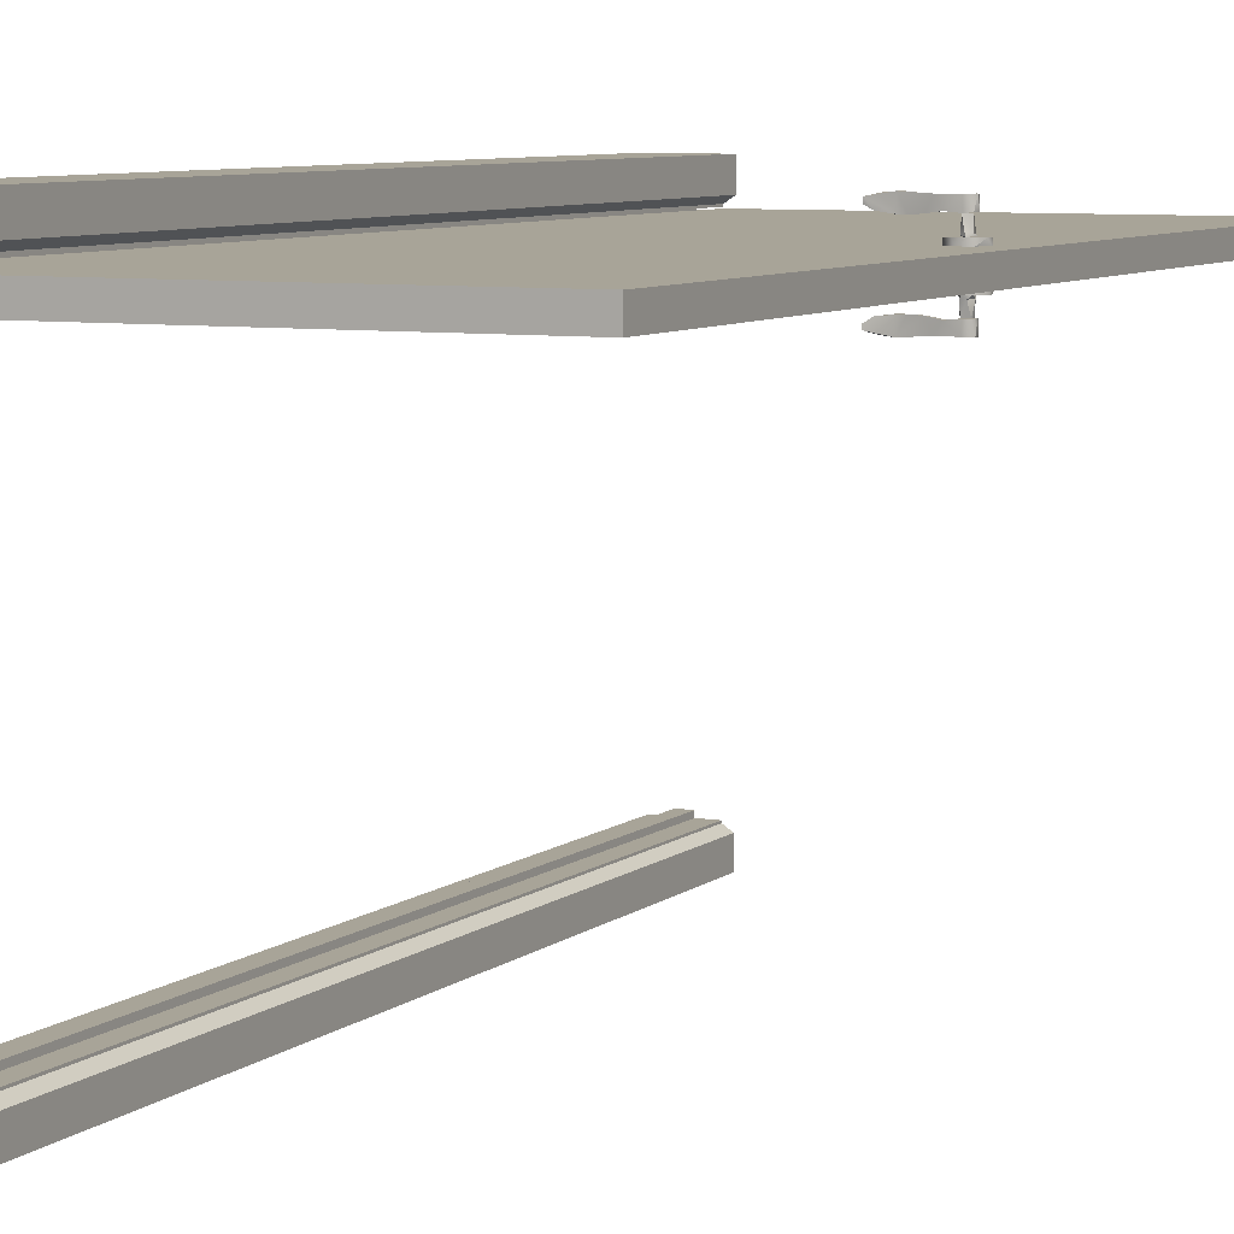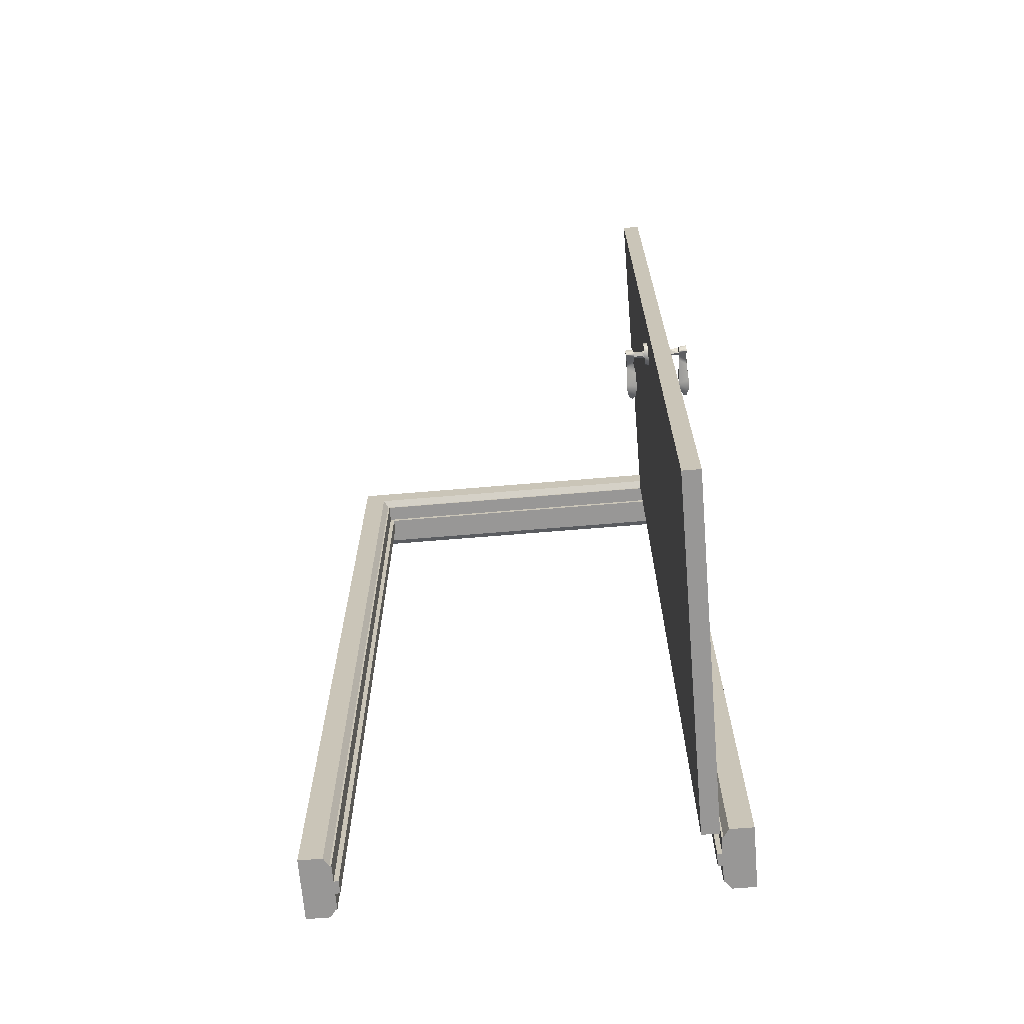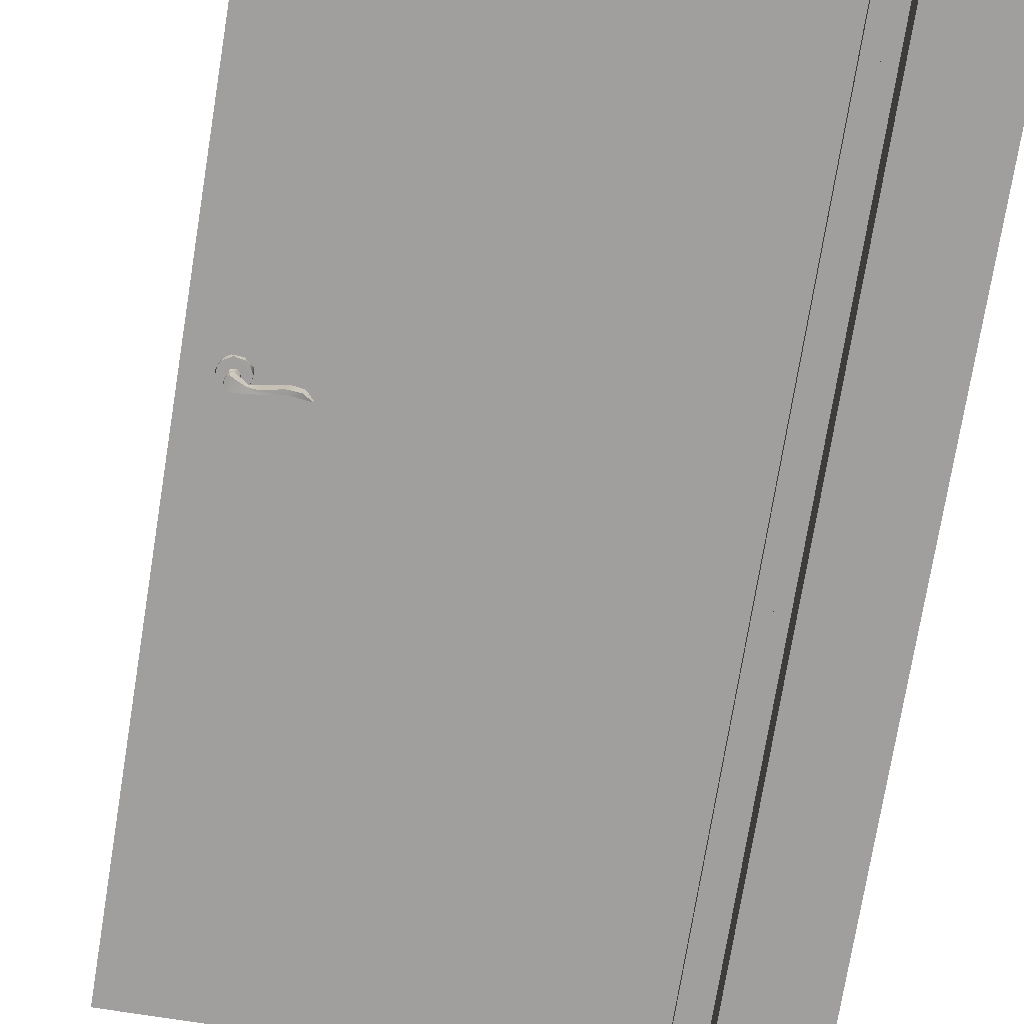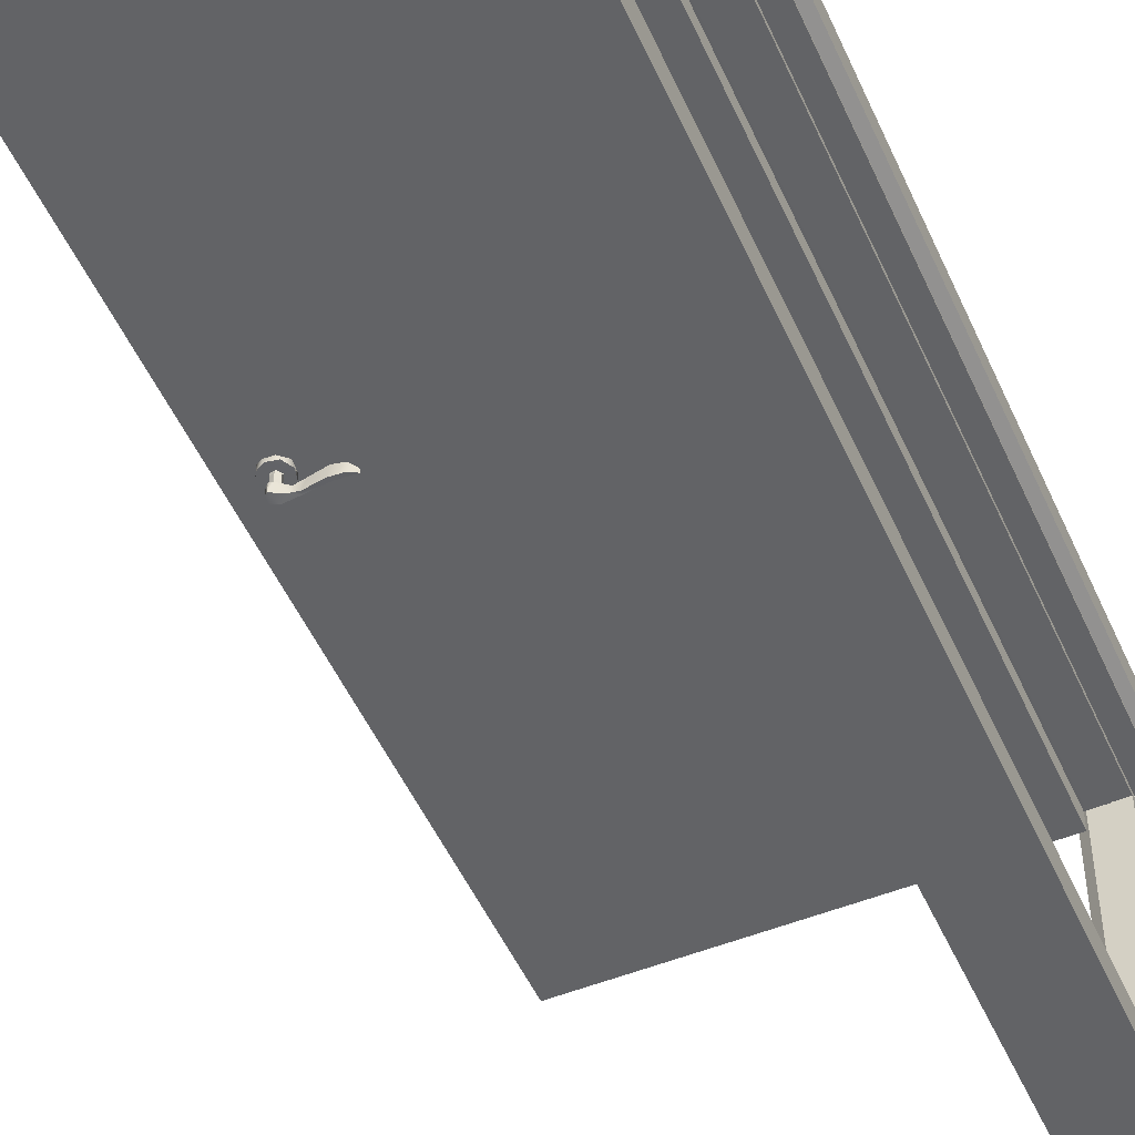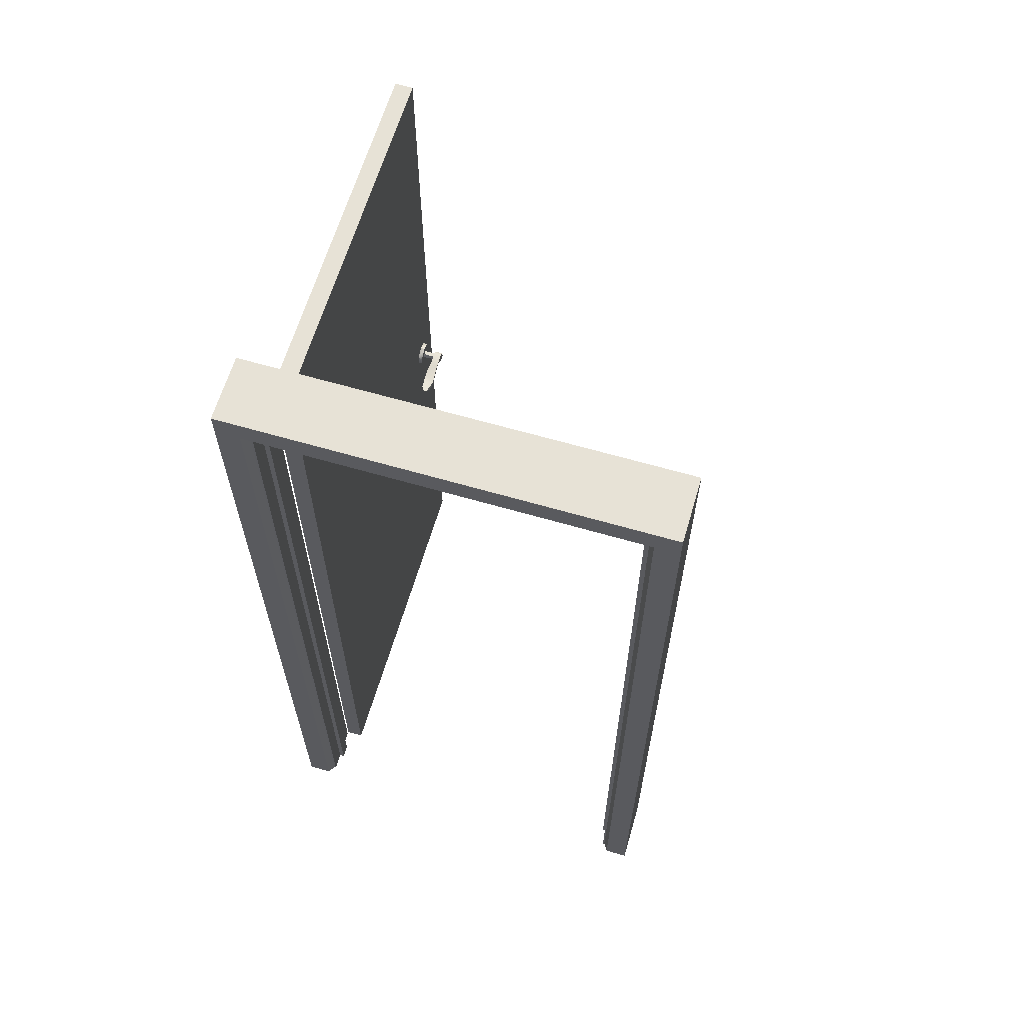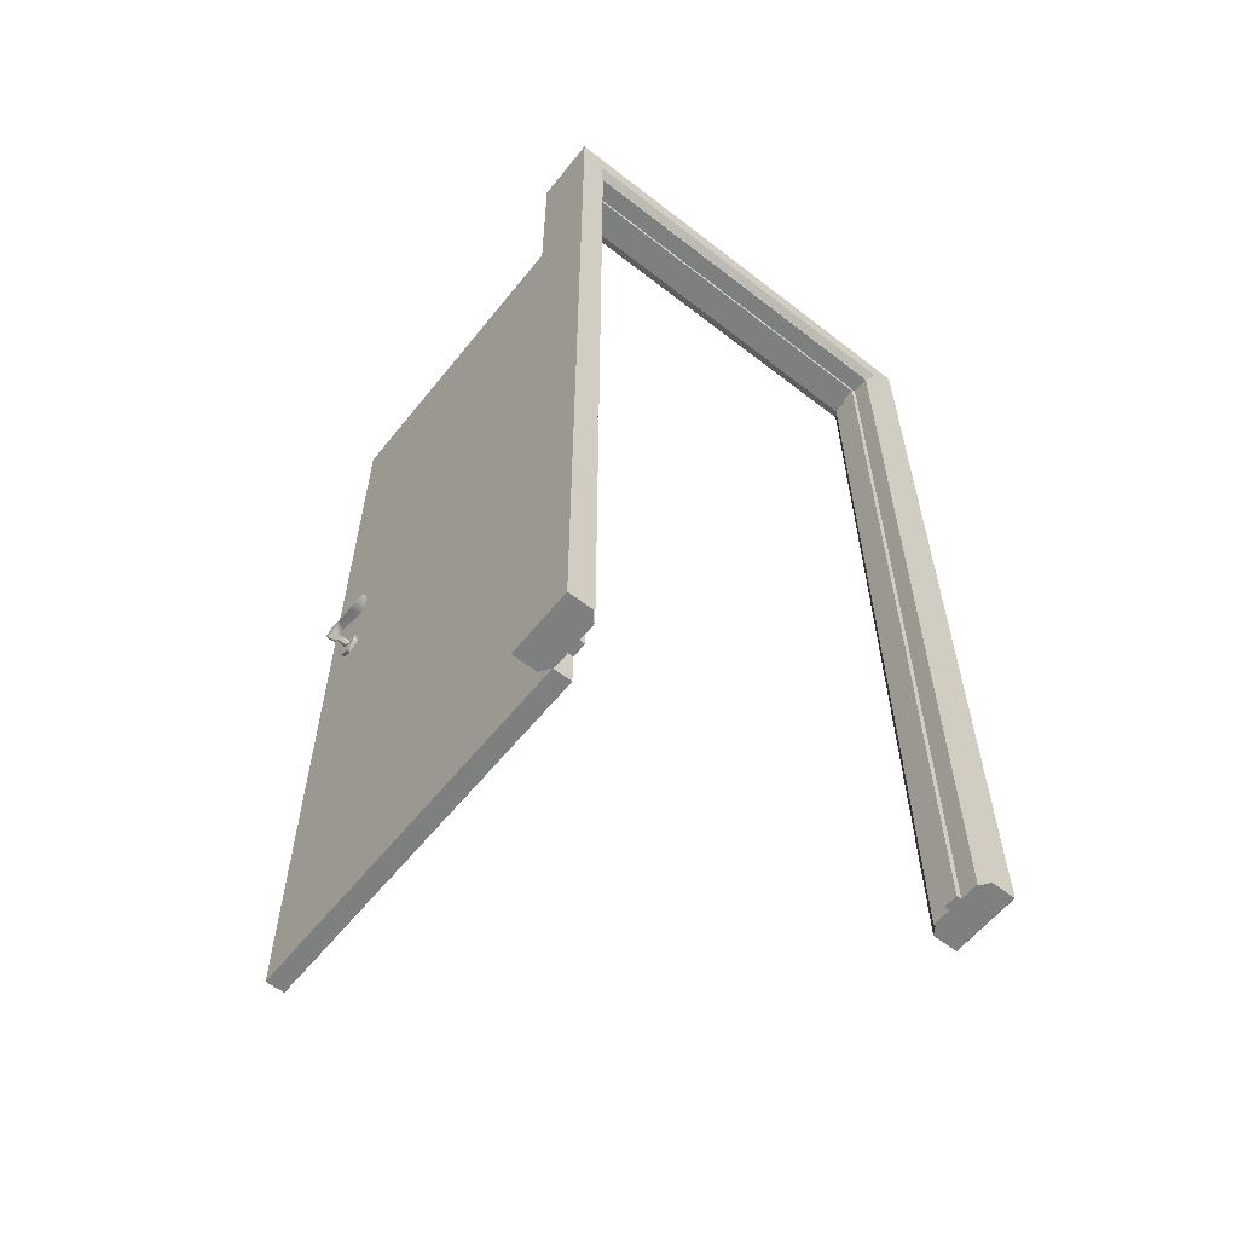
<metadata>
{"format":"obj","ext":"obj","renderer":"f3d","projection":"perspective","resolution":1024,"background":"white","views":[{"elev":7.0,"azim":-154.6,"up":"+Z"},{"elev":-68.3,"azim":-85.2,"up":"+Y"},{"elev":-71.4,"azim":-9.1,"up":"+Z"},{"elev":-50.9,"azim":23.7,"up":"+Z"},{"elev":63.6,"azim":106.4,"up":"+Y"},{"elev":-59.6,"azim":51.5,"up":"+Y"}]}
</metadata>
<code>
g
v -0.779 1.025 0.419
v -0.789 1.042 0.359
v -0.796 1.052 0.359
v -0.796 1.032 0.359
v -0.808 1.047 0.359
v -0.806 1.034 0.359
v -0.812 1.04 0.445
v -0.809 1.05 0.445
v -0.804 1.03 0.445
v -0.797 1.031 0.444
v -0.799 1.055 0.444
v -0.804 1.029 0.464
v -0.776 1.045 0.446
v -0.776 1.054 0.446
v -0.754 1.05 0.443
v -0.765 1.045 0.463
v -0.72 1.037 0.441
v -0.733 1.046 0.441
v -0.725 1.037 0.466
v -0.717 1.045 0.442
v -0.697 1.04 0.445
v -0.697 1.049 0.445
v -0.699 1.039 0.464
v -0.684 1.051 0.452
v -0.685 1.052 0.46
v -0.684 1.048 0.459
v -0.72 1.045 0.466
v -0.765 1.052 0.464
v -0.78 1.043 0.462
v -0.798 1.055 0.464
v -0.812 1.047 0.464
v -0.809 1.034 0.464
v -0.798 1.033 0.334
v -0.805 1.035 0.334
v -0.791 1.041 0.334
v -0.806 1.047 0.334
v -0.794 1.048 0.335
v -0.812 1.044 0.334
v -0.809 1.034 0.334
v -0.804 1.03 0.334
v -0.797 1.031 0.334
v -0.799 1.055 0.334
v -0.777 1.045 0.332
v -0.776 1.054 0.332
v -0.804 1.03 0.314
v -0.78 1.043 0.316
v -0.764 1.045 0.315
v -0.754 1.049 0.336
v -0.754 1.043 0.336
v -0.733 1.046 0.337
v -0.72 1.037 0.337
v -0.717 1.045 0.336
v -0.724 1.037 0.312
v -0.697 1.04 0.334
v -0.697 1.049 0.334
v -0.684 1.051 0.326
v -0.685 1.052 0.319
v -0.699 1.04 0.314
v -0.72 1.045 0.312
v -0.765 1.052 0.315
v -0.798 1.055 0.315
v -0.808 1.051 0.334
v -0.811 1.048 0.314
v -0.81 1.034 0.314
v -0.073 0 -0.482
v 0 0 -0.482
v -0.073 0 -0.428
v -0.055 0 -0.416
v 0.073 0 -0.482
v 0.015 0 -0.412
v 0.073 0 -0.428
v 0.055 0 -0.416
v -0.055 0 -0.412
v -0.015 0 -0.412
v 0.055 0 -0.412
v -0.015 0 -0.401
v 0.015 0 -0.401
v -0.073 0 0.482
v -0.073 0 0.428
v -0.055 0 0.416
v 0 0 0.482
v 0.073 0 0.482
v -0.015 0 0.412
v 0.073 0 0.428
v -0.055 0 0.412
v 0.055 0 0.416
v 0.055 0 0.412
v 0.015 0 0.412
v 0.015 0 0.401
v -0.015 0 0.401
v 0 2.122 0.482
v -0.073 2.122 0.482
v 0 2.122 -0.482
v -0.073 2.068 0.428
v -0.073 2.122 -0.482
v -0.073 2.068 -0.428
v -0.055 2.056 0.416
v -0.055 2.056 -0.416
v -0.055 2.052 0.412
v -0.055 2.052 -0.412
v -0.015 2.052 0.412
v -0.015 2.052 -0.412
v -0.015 2.041 -0.401
v -0.015 2.041 0.401
v 0.015 2.041 0.401
v 0.015 2.041 -0.401
v 0.015 2.052 -0.412
v 0.015 2.052 0.412
v 0.055 2.052 0.412
v 0.055 2.052 -0.412
v 0.055 2.056 -0.416
v 0.055 2.056 0.416
v 0.073 2.068 -0.428
v 0.073 2.068 0.428
v 0.073 2.122 0.482
v 0.073 2.122 -0.482
v -0.819 1.023 0.419
v -0.819 1.023 0.409
v -0.799 1.014 0.409
v -0.807 1.016 0.419
v -0.794 1.015 0.419
v -0.773 1.031 0.409
v -0.772 1.039 0.419
v -0.777 1.059 0.409
v -0.777 1.057 0.419
v -0.791 1.068 0.419
v -0.794 1.069 0.409
v -0.812 1.066 0.419
v -0.815 1.065 0.409
v -0.825 1.052 0.419
v -0.827 1.042 0.409
v -0.826 1.037 0.419
v -0.798 1.033 0.422
v -0.79 1.037 0.419
v -0.792 1.037 0.424
v -0.798 1.033 0.444
v -0.792 1.046 0.421
v -0.792 1.038 0.444
v -0.795 1.049 0.444
v -0.799 1.051 0.424
v -0.801 1.052 0.419
v -0.807 1.046 0.424
v -0.81 1.042 0.42
v -0.807 1.045 0.444
v -0.805 1.033 0.42
v -0.807 1.038 0.425
v -0.798 1.033 0.355
v -0.791 1.039 0.354
v -0.793 1.049 0.354
v -0.802 1.05 0.354
v -0.807 1.037 0.354
v 0 1.026 0.482
v -0.824 1.031 0.359
v -0.819 1.022 0.369
v -0.827 1.043 0.369
v -0.826 1.047 0.359
v -0.819 1.061 0.369
v -0.817 1.063 0.359
v -0.799 1.07 0.369
v -0.796 1.069 0.359
v -0.778 1.059 0.359
v -0.776 1.057 0.369
v -0.772 1.039 0.359
v -0.773 1.031 0.369
v -0.783 1.019 0.359
v -0.789 1.017 0.369
v -0.804 1.015 0.359
v -0.808 1.016 0.369
v -0.818 1.023 0.359
v -0.878 2.05 0.37
v -0.878 2.05 0.41
v -0.058 2.05 0.37
v -0.058 2.05 0.41
v -0.878 0.01 0.41
v -0.878 0.01 0.37
v -0.431 0.01 0.37
v -0.058 1.03 0.37
v -0.058 0.01 0.37
v -0.058 0.01 0.41
g
f 2 3 5
f 2 5 6
f 6 4 2
f 9 7 8
f 9 8 10
f 11 10 8
f 10 12 9
f 10 11 13
f 14 13 11
f 14 15 13
f 13 15 17
f 18 17 15
f 16 13 19
f 17 19 13
f 20 17 18
f 17 20 21
f 22 21 20
f 21 23 17
f 21 22 24
f 24 25 26
f 26 21 24
f 23 21 26
f 23 26 25
f 19 17 23
f 19 27 16
f 27 19 23
f 28 16 27
f 23 25 27
f 22 25 24
f 25 22 20
f 20 27 25
f 18 27 20
f 27 18 28
f 15 28 18
f 29 13 16
f 29 10 13
f 10 29 12
f 12 29 30
f 29 16 28
f 28 30 29
f 14 28 15
f 28 14 30
f 11 30 14
f 11 8 30
f 31 30 8
f 7 31 8
f 32 31 7
f 9 32 7
f 12 32 9
f 12 30 31
f 31 32 12
f 34 35 33
f 36 35 34
f 35 36 37
f 38 39 40
f 40 62 38
f 62 40 41
f 41 42 62
f 42 41 43
f 43 44 42
f 45 41 40
f 41 46 43
f 45 46 41
f 46 47 43
f 48 44 43
f 49 48 43
f 47 49 43
f 50 48 49
f 51 50 49
f 52 50 51
f 49 47 53
f 53 51 49
f 52 51 54
f 54 55 52
f 55 54 56
f 54 51 53
f 53 58 54
f 57 56 54
f 54 58 57
f 59 53 47
f 53 59 58
f 47 60 59
f 46 60 47
f 46 45 61
f 61 60 46
f 44 48 60
f 59 60 48
f 48 50 59
f 59 50 52
f 55 57 52
f 59 52 57
f 59 57 58
f 57 55 56
f 44 60 61
f 61 42 44
f 62 42 61
f 61 63 62
f 61 45 63
f 38 62 63
f 38 63 64
f 39 38 64
f 39 64 45
f 40 39 45
f 64 63 45
f 67 65 66
f 67 70 68
f 66 70 67
f 69 70 66
f 71 70 69
f 72 70 71
f 74 73 68
f 72 75 70
f 70 74 68
f 70 76 74
f 77 76 70
f 81 78 79
f 83 79 80
f 79 83 81
f 82 81 83
f 83 80 85
f 82 83 84
f 86 84 83
f 87 86 88
f 83 88 86
f 88 83 89
f 90 89 83
f 93 92 91
f 93 95 92
f 92 95 96
f 94 92 96
f 97 94 96
f 97 96 98
f 99 97 98
f 98 100 99
f 101 99 100
f 100 102 101
f 102 104 101
f 104 102 103
f 104 103 106
f 106 105 104
f 105 106 107
f 107 108 105
f 109 108 107
f 109 107 110
f 109 110 111
f 112 109 111
f 114 112 111
f 114 111 113
f 114 113 116
f 116 115 114
f 116 93 115
f 91 115 93
f 66 65 93
f 65 67 96
f 67 68 96
f 98 96 68
f 68 73 100
f 100 98 68
f 73 74 102
f 73 102 100
f 76 77 103
f 106 103 77
f 77 70 106
f 107 106 70
f 70 75 110
f 110 75 72
f 110 107 70
f 74 76 103
f 74 103 102
f 65 96 95
f 65 95 93
f 118 119 117
f 120 117 119
f 121 120 119
f 121 119 1
f 122 1 119
f 123 1 122
f 122 124 123
f 125 123 124
f 125 124 126
f 124 127 126
f 126 127 128
f 129 128 127
f 128 129 130
f 129 131 130
f 132 130 131
f 132 131 117
f 118 117 131
f 135 133 134
f 134 137 135
f 135 136 133
f 138 136 135
f 135 137 138
f 137 141 140
f 139 138 137
f 137 140 139
f 142 140 141
f 141 143 142
f 140 142 139
f 144 139 142
f 145 142 143
f 142 145 146
f 142 146 144
f 136 144 146
f 133 146 145
f 136 146 133
f 4 147 148
f 2 4 148
f 148 149 2
f 3 2 149
f 3 149 150
f 5 3 150
f 151 5 150
f 36 151 150
f 150 37 36
f 149 37 150
f 149 35 37
f 35 149 148
f 33 35 148
f 33 148 147
f 92 152 91
f 78 152 92
f 78 81 152
f 79 78 92
f 79 92 94
f 94 97 79
f 80 79 97
f 80 97 99
f 99 85 80
f 85 99 101
f 101 83 85
f 83 101 104
f 104 90 83
f 89 90 104
f 104 105 89
f 105 108 89
f 88 89 108
f 87 88 108
f 108 109 87
f 112 86 87
f 87 109 112
f 86 112 114
f 114 84 86
f 152 81 82
f 82 115 152
f 91 152 115
f 82 114 115
f 82 84 114
f 69 66 93
f 69 93 116
f 69 116 113
f 113 71 69
f 72 71 113
f 72 111 110
f 72 113 111
f 141 137 134
f 143 141 134
f 133 145 134
f 145 143 134
f 136 138 139
f 144 136 139
f 153 169 154
f 155 153 154
f 156 153 155
f 157 156 155
f 157 158 156
f 159 158 157
f 159 160 158
f 160 159 162
f 162 161 160
f 162 163 161
f 163 162 164
f 165 163 164
f 166 165 164
f 167 165 166
f 168 167 166
f 169 167 168
f 169 168 154
f 173 172 170
f 173 170 171
f 171 170 174
f 175 174 170
f 170 177 175
f 177 176 175
f 170 172 177
f 177 178 176
f 176 178 179
f 176 174 175
f 174 176 179
f 174 179 171
f 173 171 179
f 179 178 177
f 177 173 179
f 177 172 173
f 151 36 34
f 147 34 33
f 34 147 151
f 6 147 4
f 6 151 147
f 151 6 5
f 125 1 123
f 126 1 125
f 121 1 126
f 121 126 120
f 130 120 126
f 130 117 120
f 132 117 130
f 130 126 128
f 163 160 161
f 160 163 167
f 167 163 165
f 156 158 160
f 160 167 156
f 153 156 167
f 167 169 153

</code>
